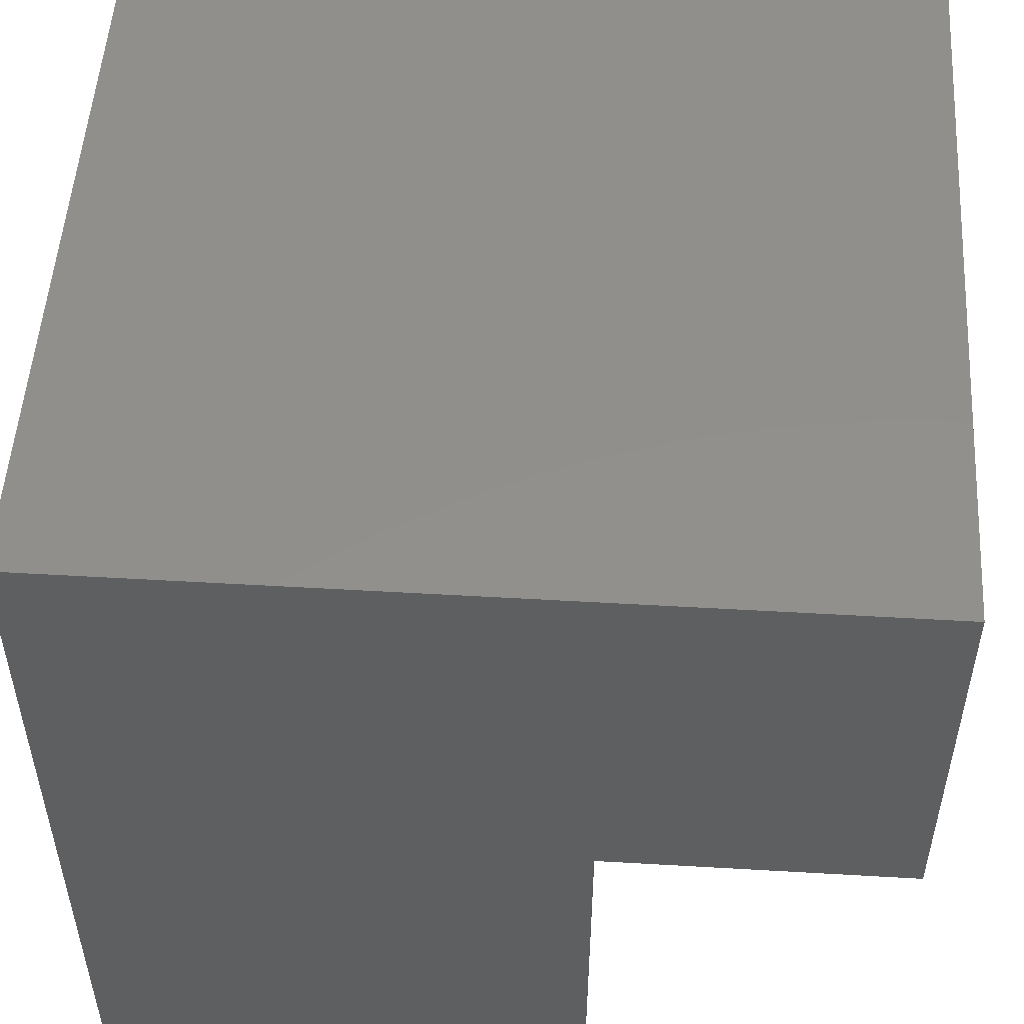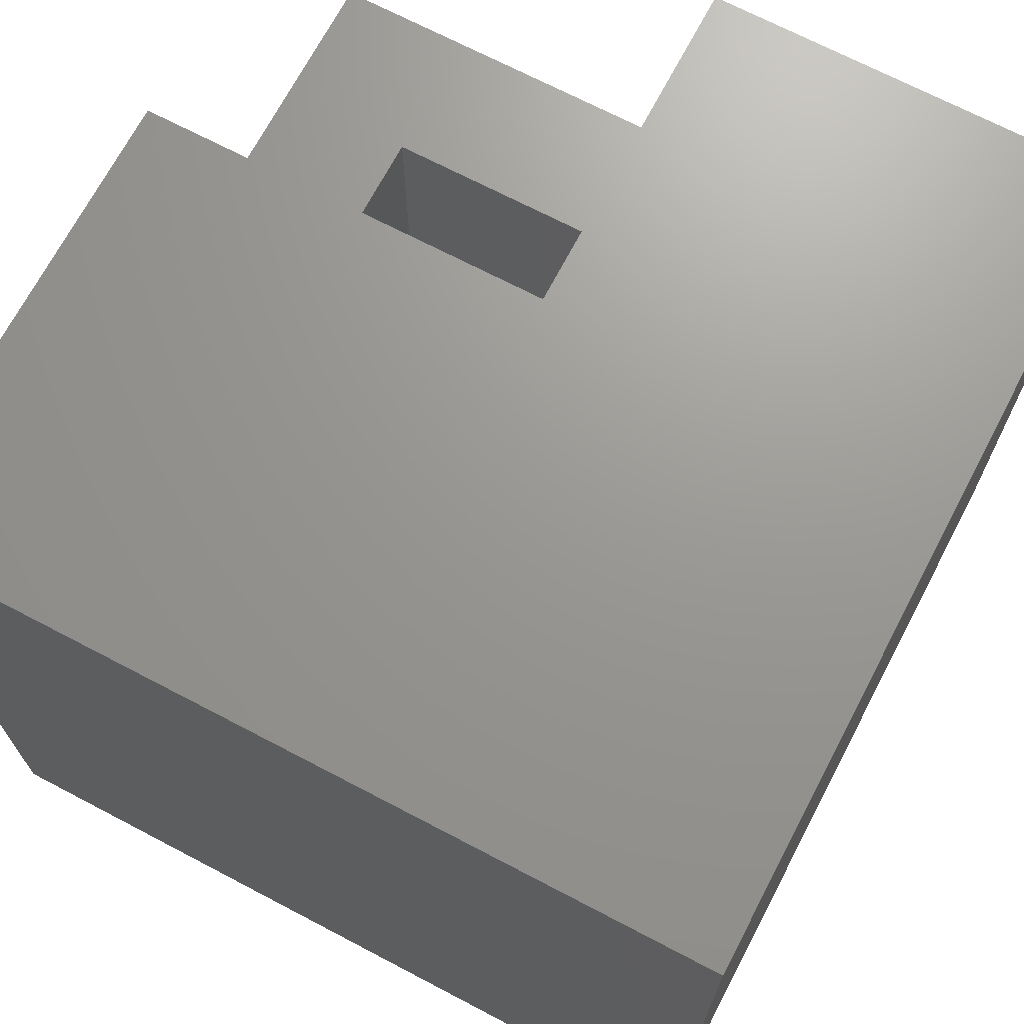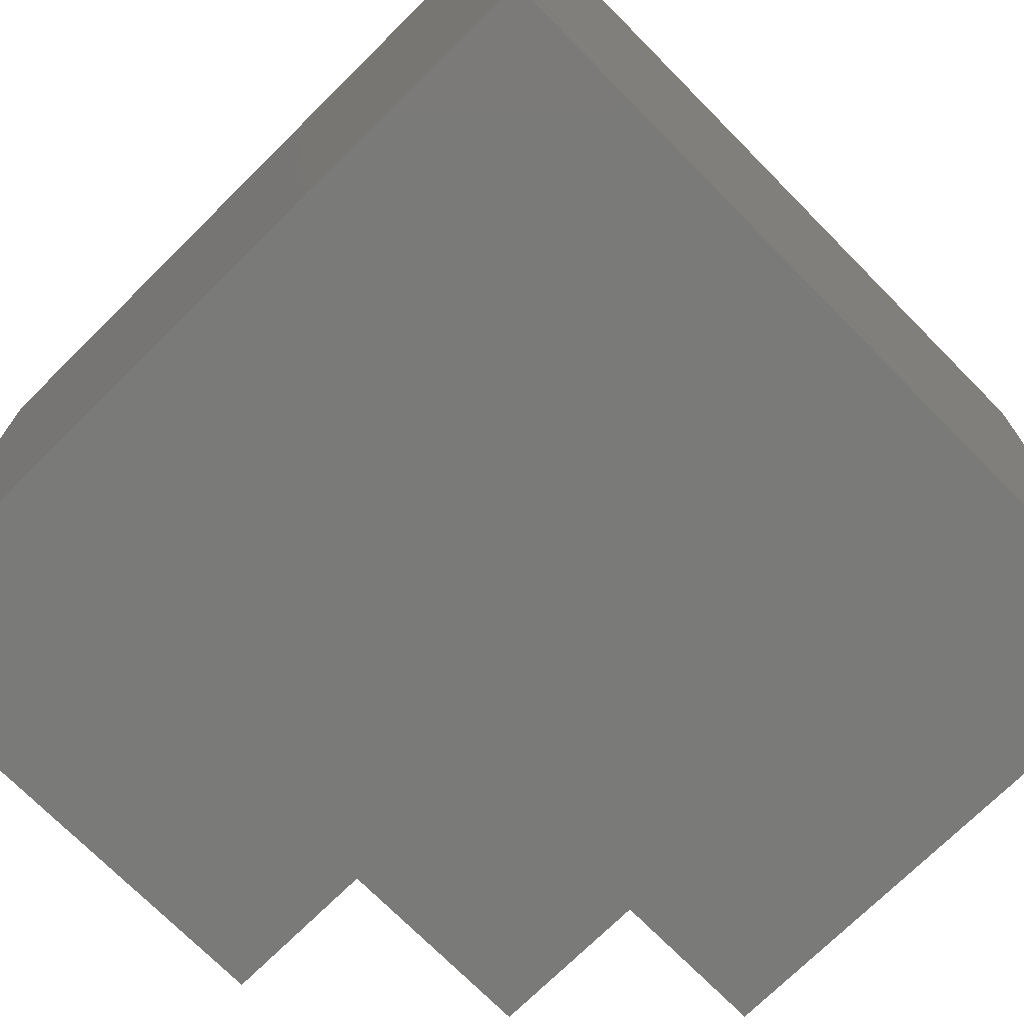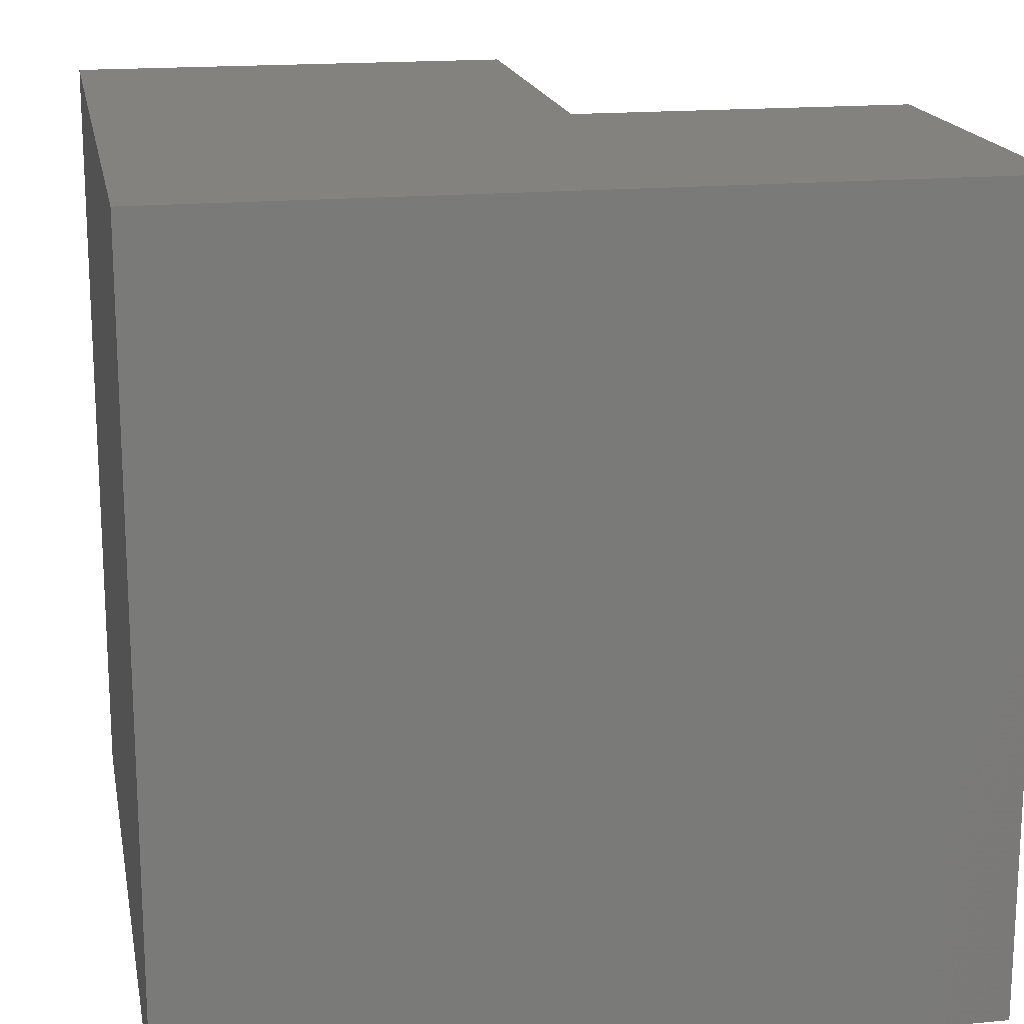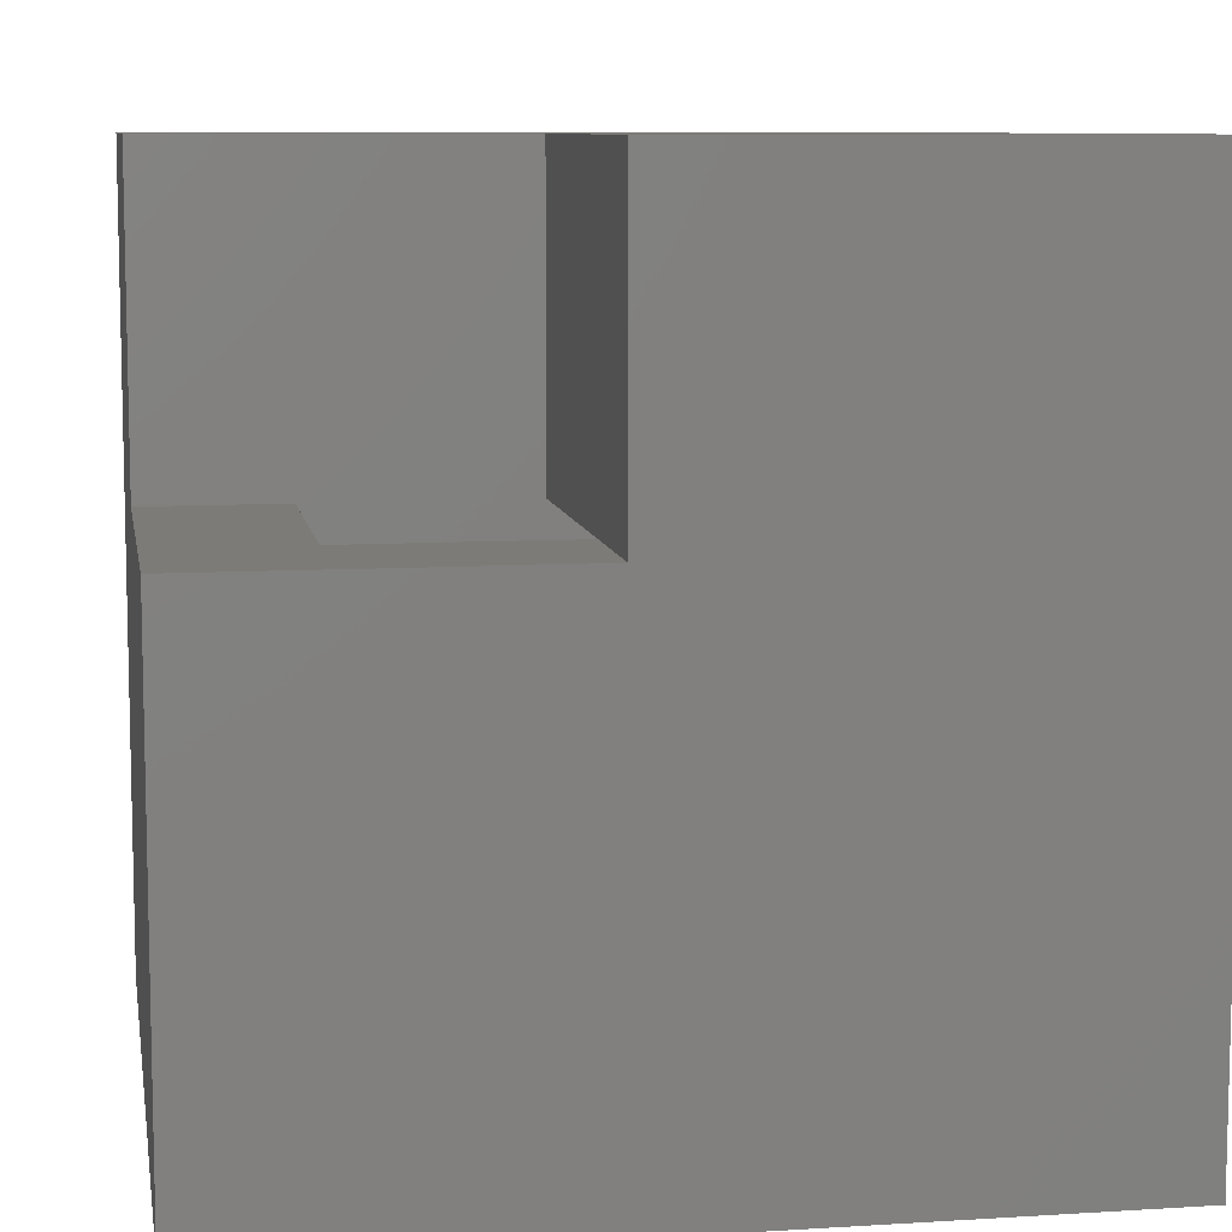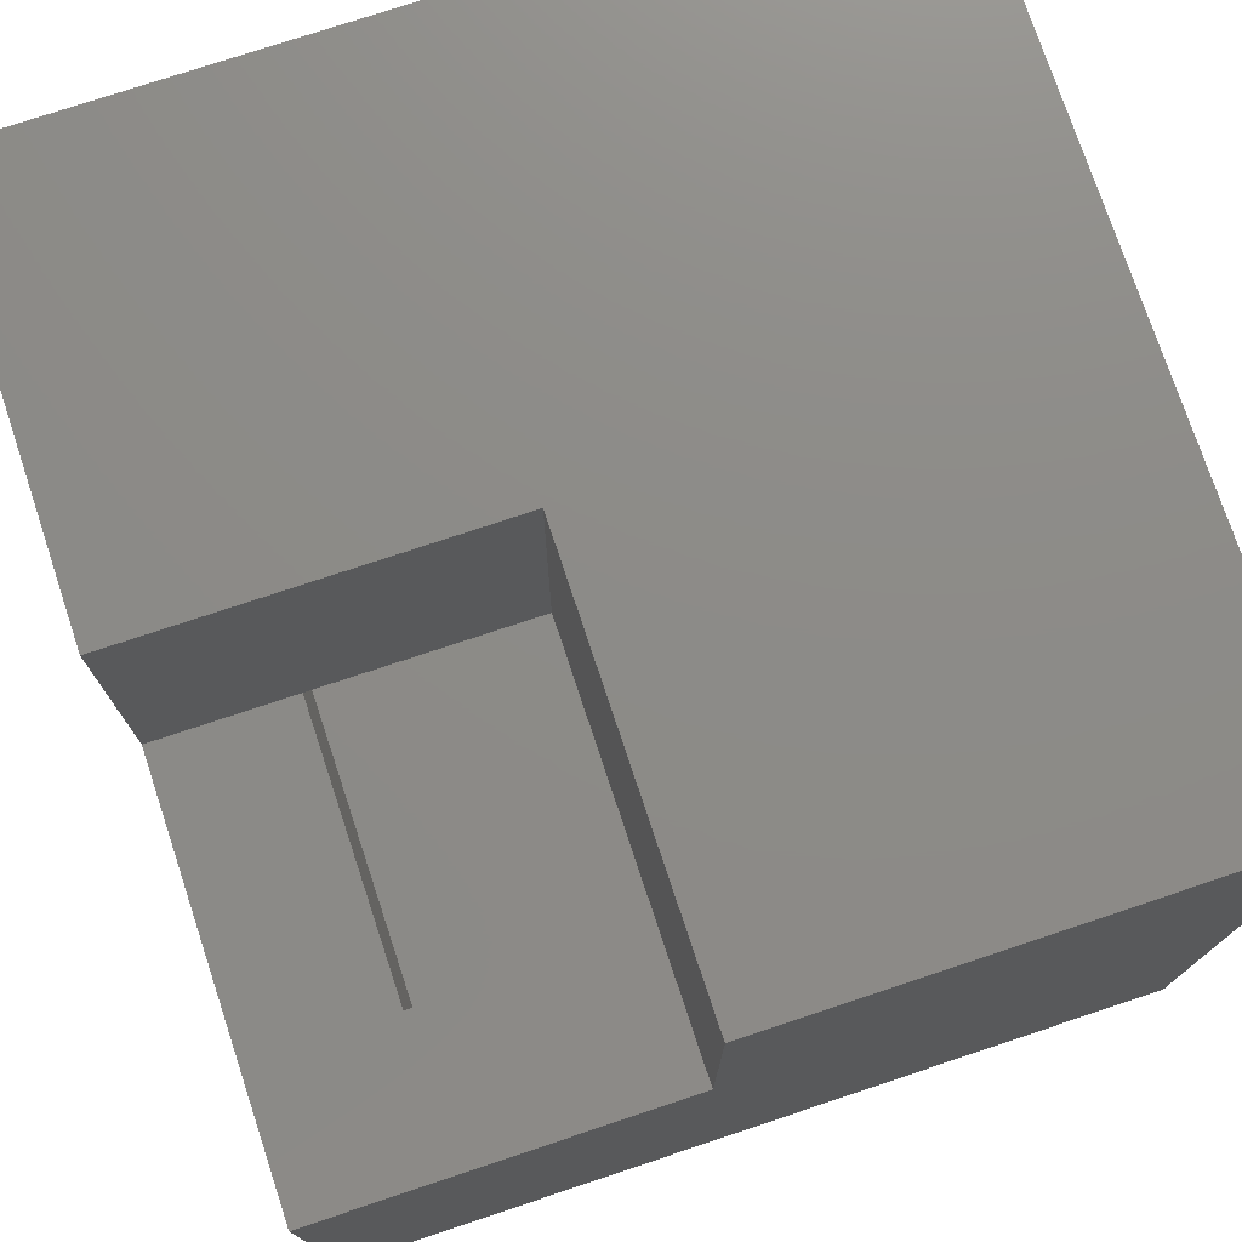
<metadata>
{"format":"stl","ext":"stl","renderer":"f3d","projection":"perspective","resolution":1024,"background":"white","views":[{"elev":51.9,"azim":-86.4,"up":"+Y"},{"elev":69.9,"azim":117.7,"up":"+Z"},{"elev":-73.0,"azim":134.7,"up":"+Y"},{"elev":17.3,"azim":169.4,"up":"+Z"},{"elev":8.7,"azim":-9.5,"up":"+Z"},{"elev":75.8,"azim":-18.4,"up":"+Z"}]}
</metadata>
<code>
# stl→obj: 30 verts, 56 faces
v -0.1953 0.08594 0.4688
v 0.125 0.08594 0.4688
v -0.1953 -0.03906 0.4688
v 0 -0.03906 0.4688
v 0.125 -0.2891 0.4688
v -6.939e-18 -0.2891 0.4688
v -0.3203 -0.03906 0.4688
v -0.1953 -0.2891 0.4688
v -0.3203 -0.4141 0.4688
v 9.87e-34 -0.4141 0.4688
v -0.3203 -0.03906 0.75
v 1.722e-17 -0.03906 0.75
v 1.722e-17 -0.4141 0.75
v 0.3047 -0.2891 0.125
v -0.1953 -0.2891 0.125
v 0.125 -0.2891 0.625
v 0.3047 -0.2891 0.625
v -0.1953 0.2109 0.125
v -0.1953 0.2109 0.625
v -0.1953 0.08594 0.625
v 0.3047 0.2109 0.125
v 0.3047 0.2109 0.625
v 0.125 0.08594 0.625
v 0.4297 -0.4141 0.75
v 0.4297 -0.4141 0
v -0.3203 -0.4141 0
v -0.3203 0.3359 0
v -0.3203 0.3359 0.75
v 0.4297 0.3359 0.75
v 0.4297 0.3359 0
f 1 2 3
f 3 2 4
f 2 5 4
f 4 5 6
f 3 7 8
f 8 7 9
f 8 9 6
f 6 9 10
f 11 7 12
f 12 7 3
f 12 3 4
f 12 4 13
f 13 4 6
f 13 6 10
f 14 15 8
f 14 8 6
f 14 6 5
f 14 5 16
f 14 16 17
f 18 19 20
f 18 20 1
f 18 1 3
f 18 3 8
f 18 8 15
f 14 17 21
f 21 17 22
f 21 22 18
f 18 22 19
f 15 14 18
f 18 14 21
f 19 22 20
f 20 22 23
f 22 17 23
f 23 17 16
f 5 2 16
f 16 2 23
f 20 23 1
f 1 23 2
f 24 13 25
f 25 13 10
f 25 10 26
f 26 10 9
f 27 26 9
f 27 9 7
f 27 7 11
f 27 11 28
f 28 11 29
f 29 11 12
f 29 12 24
f 24 12 13
f 26 27 25
f 25 27 30
f 30 27 29
f 29 27 28
f 25 30 24
f 24 30 29

</code>
